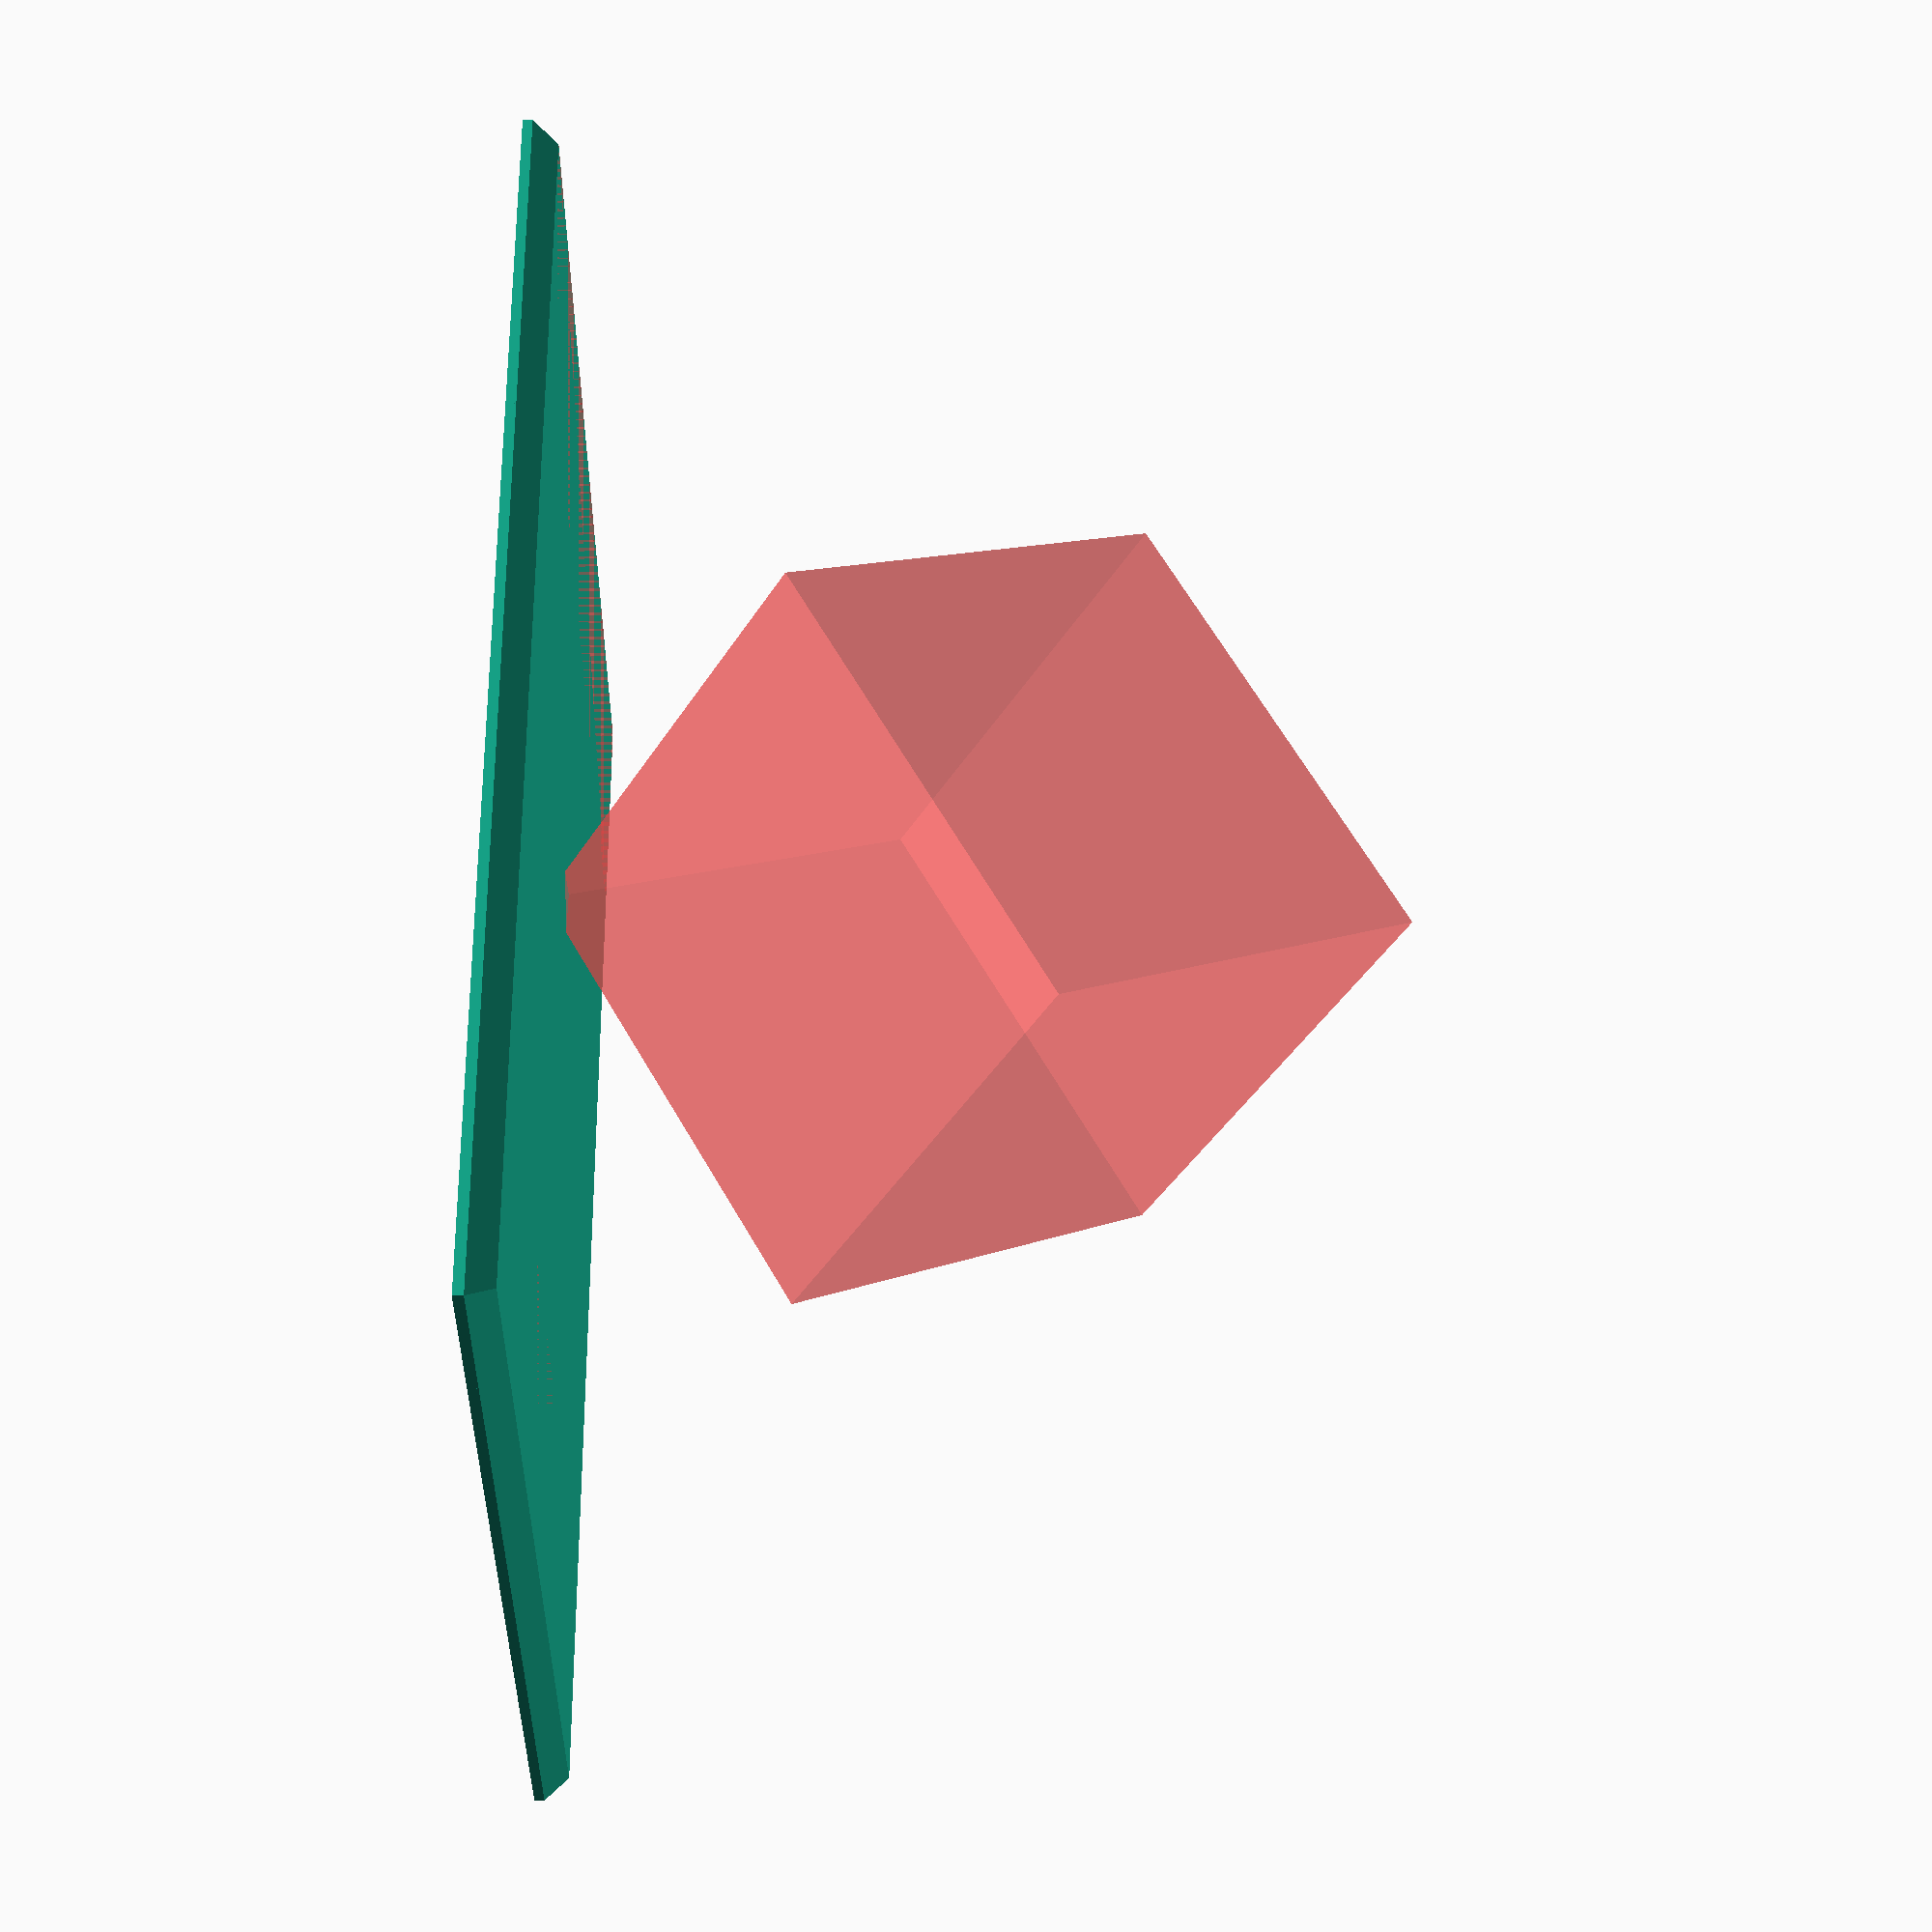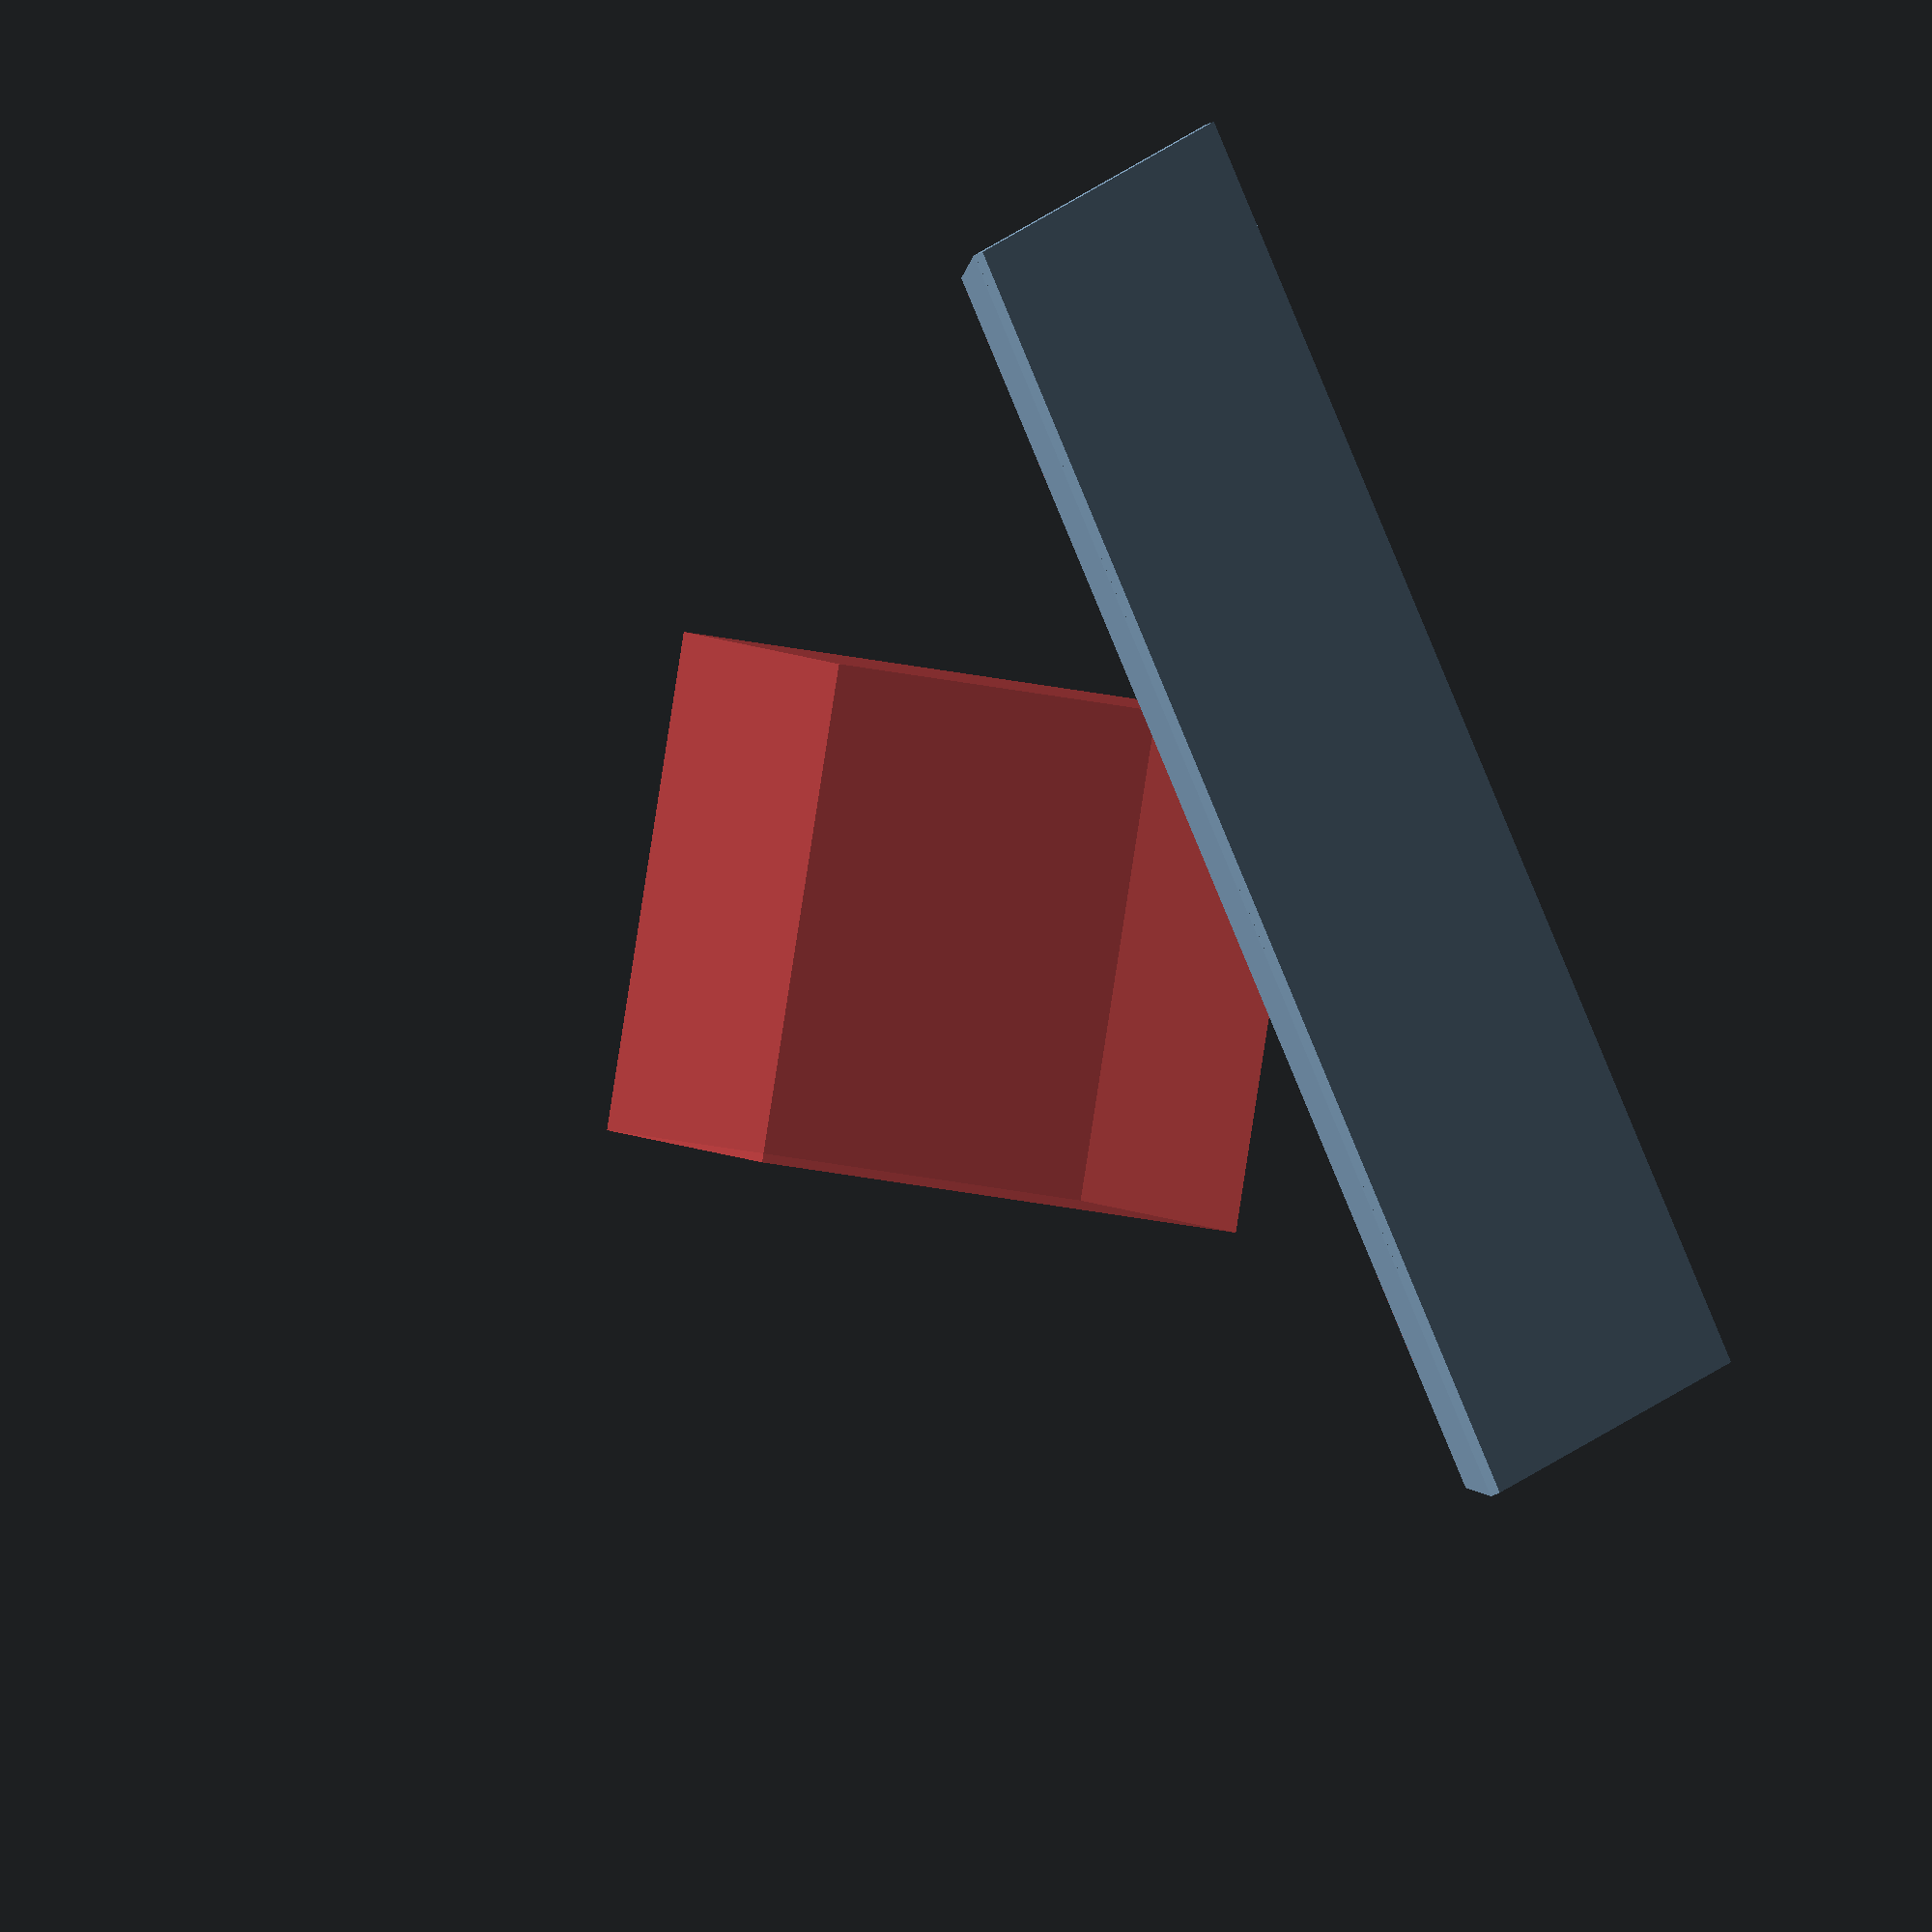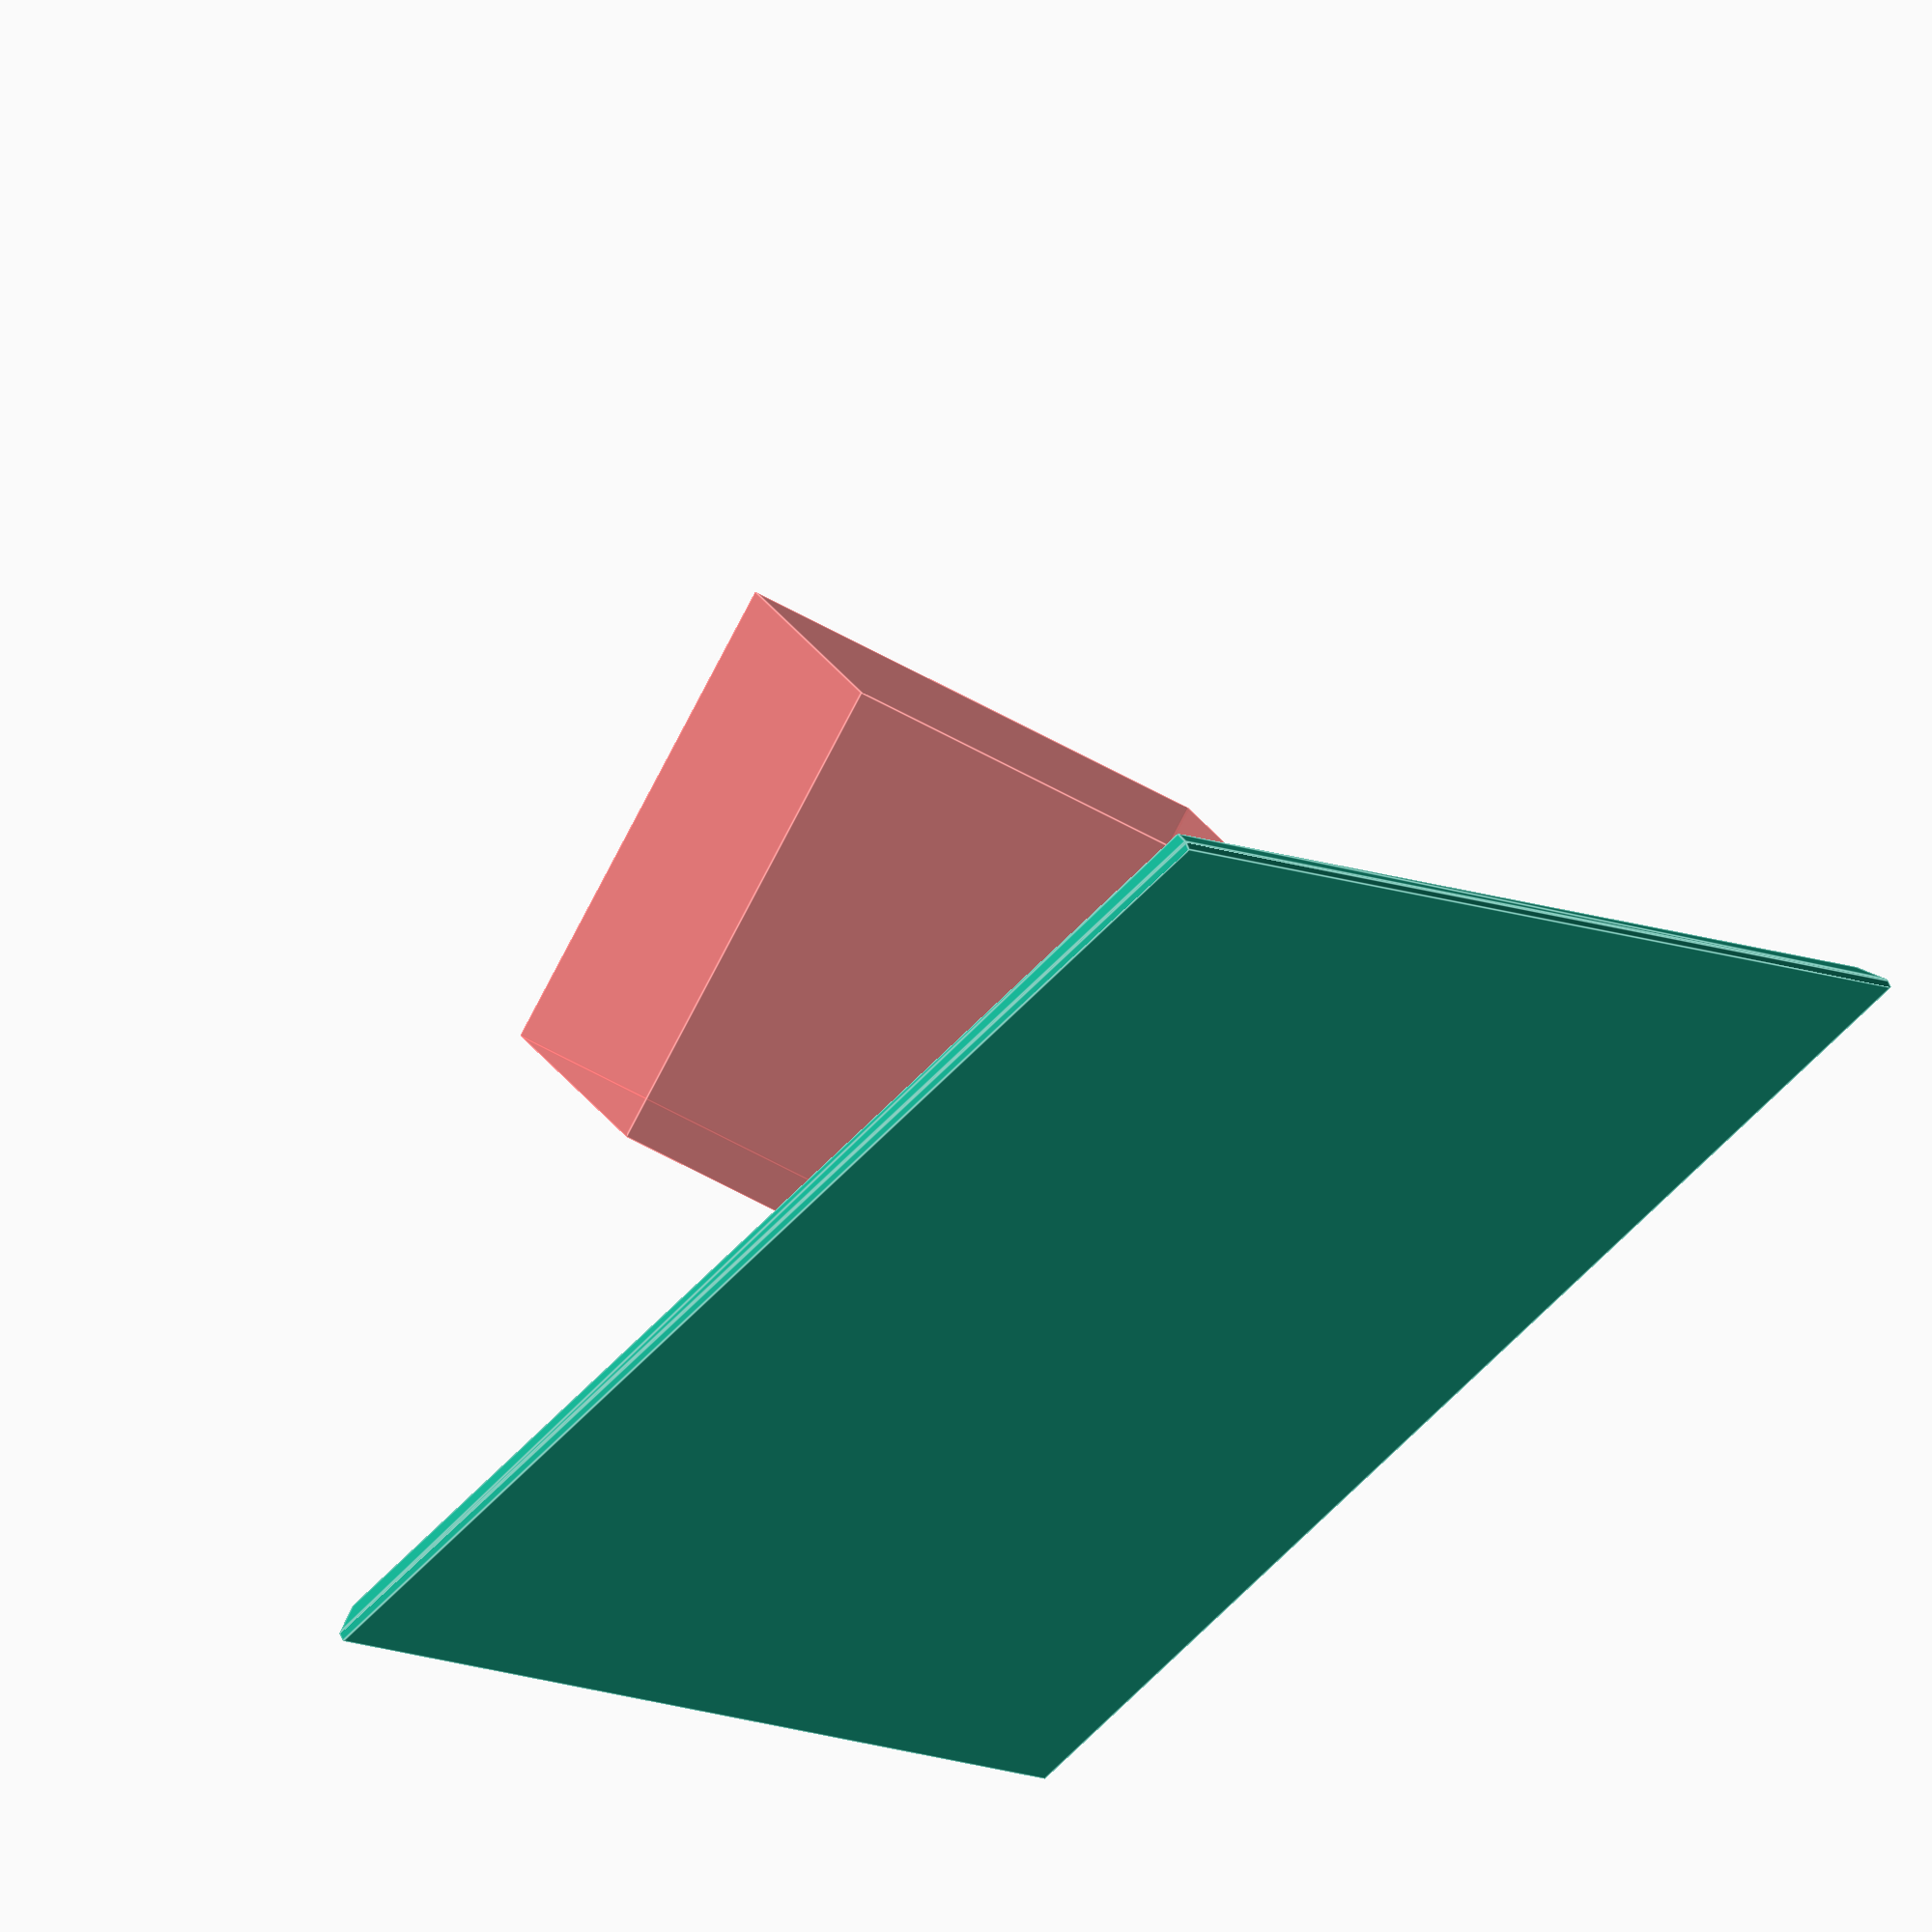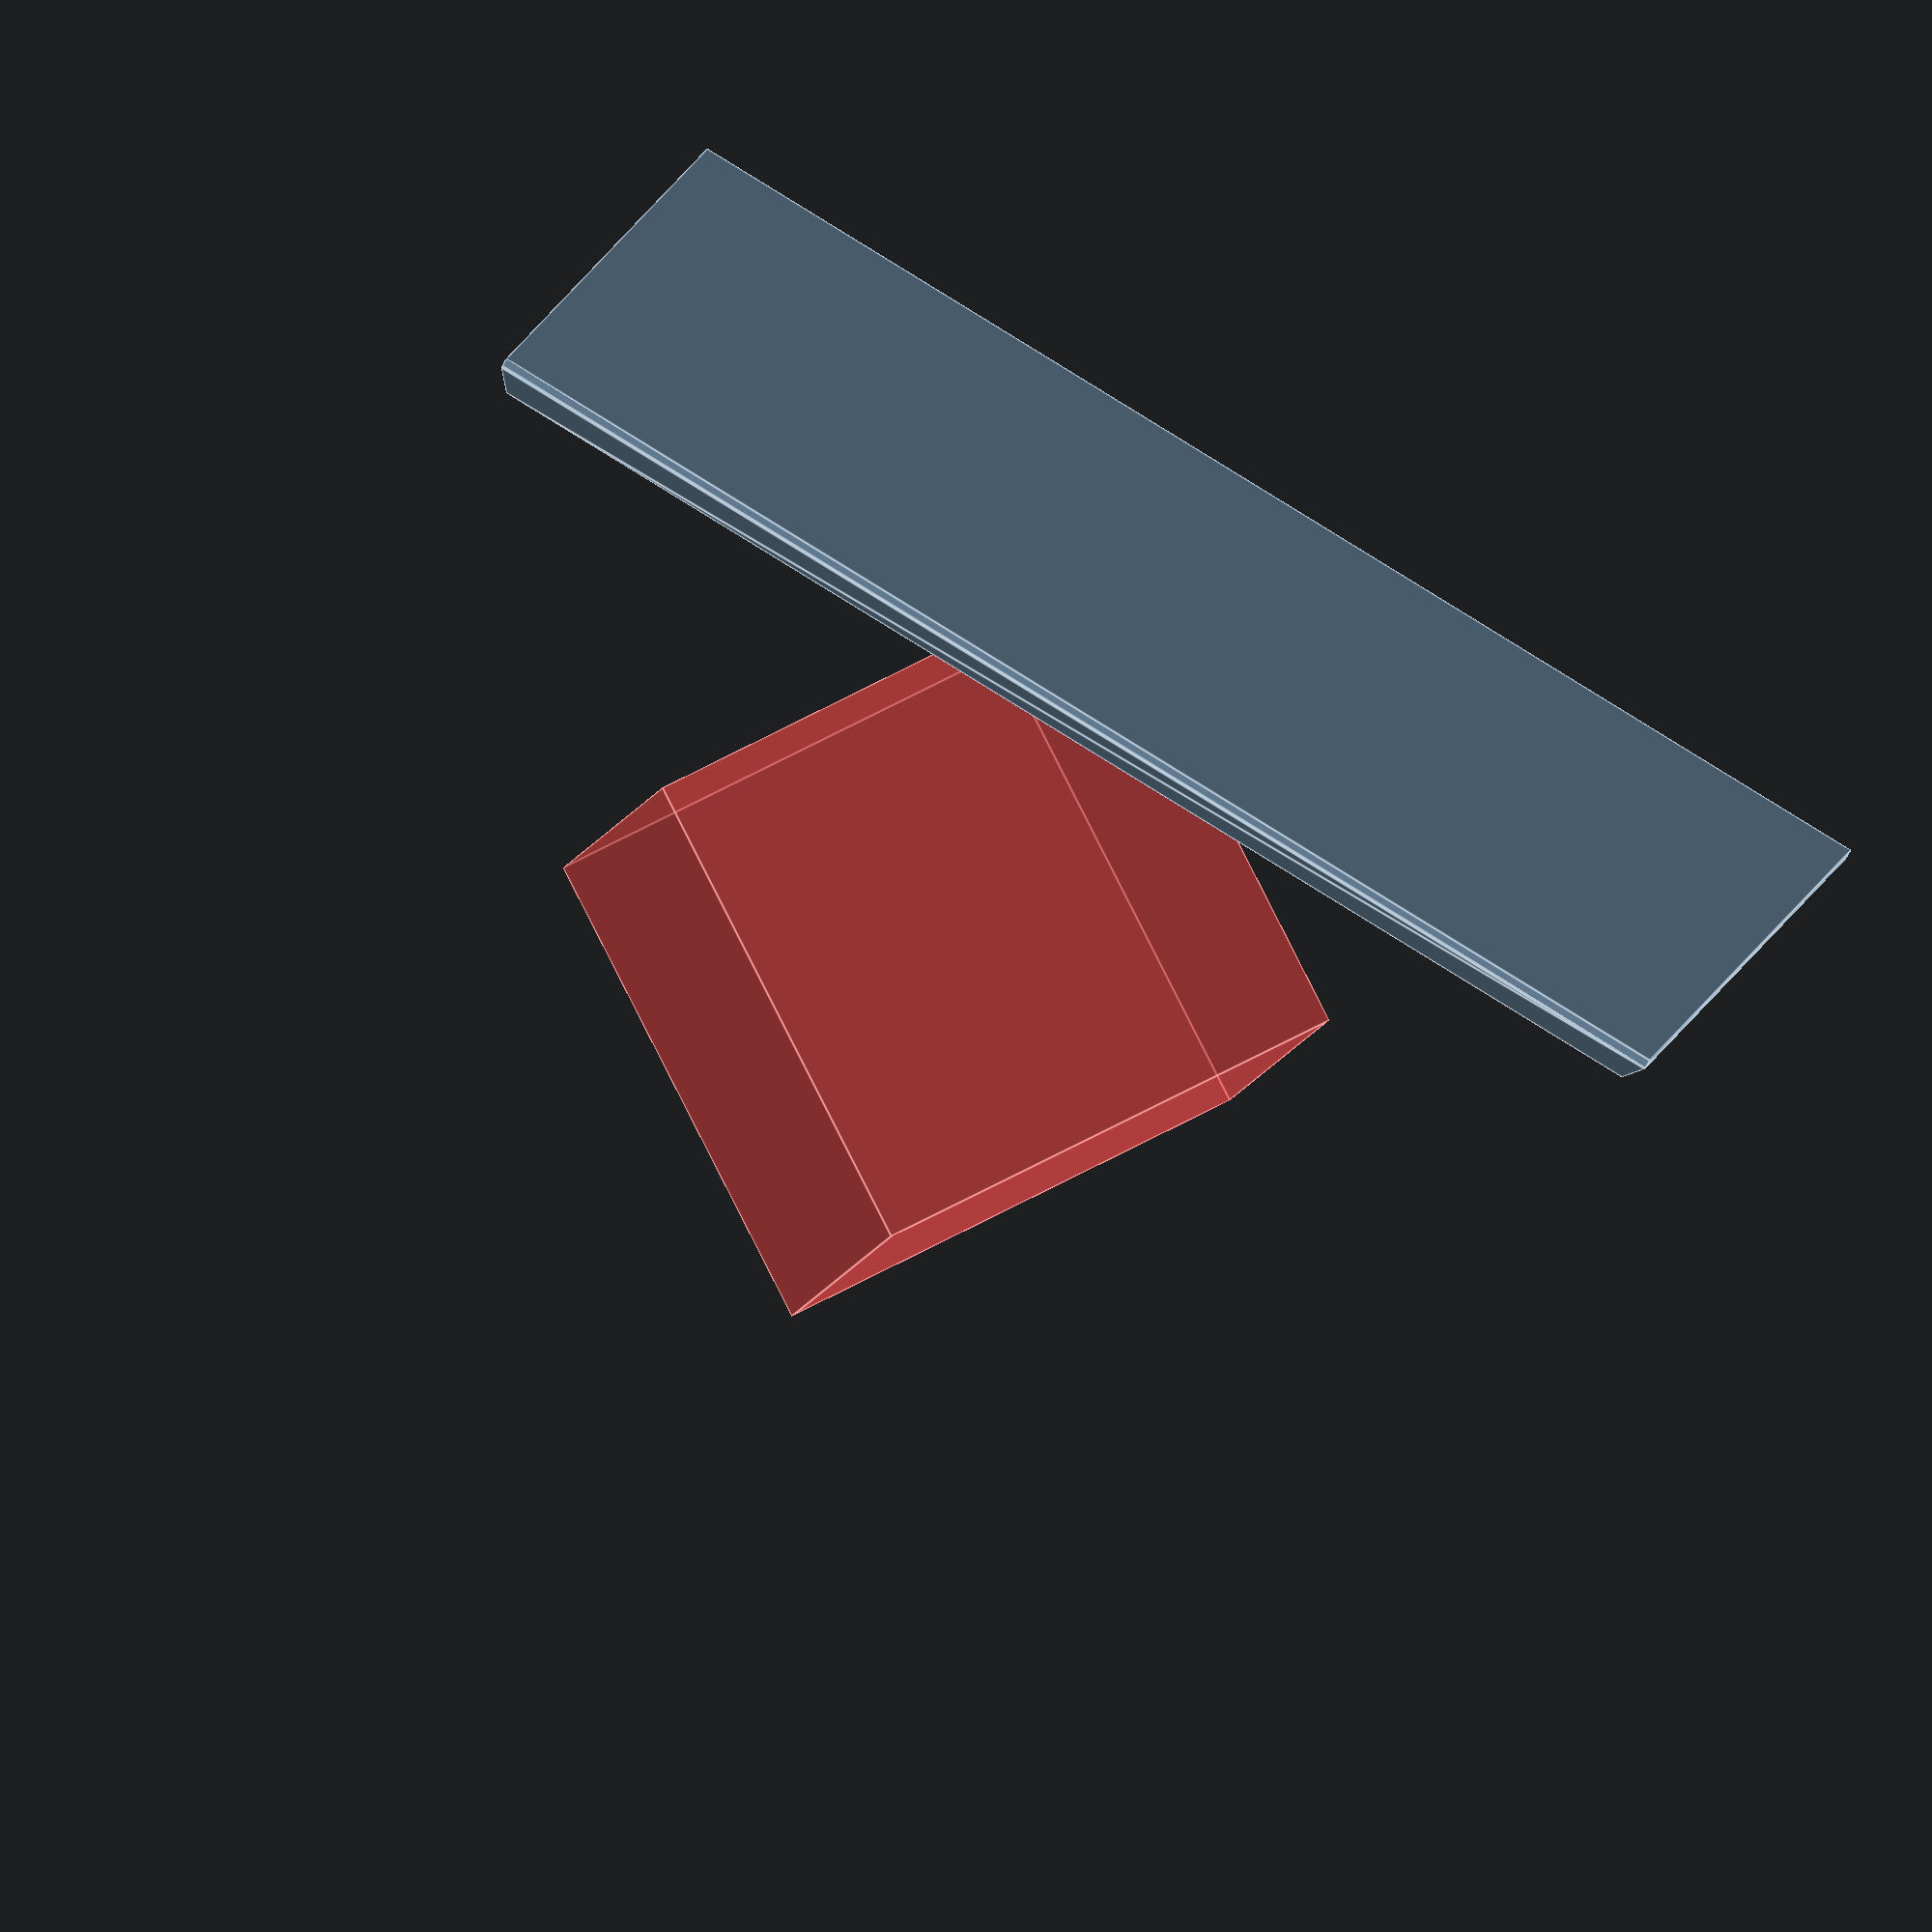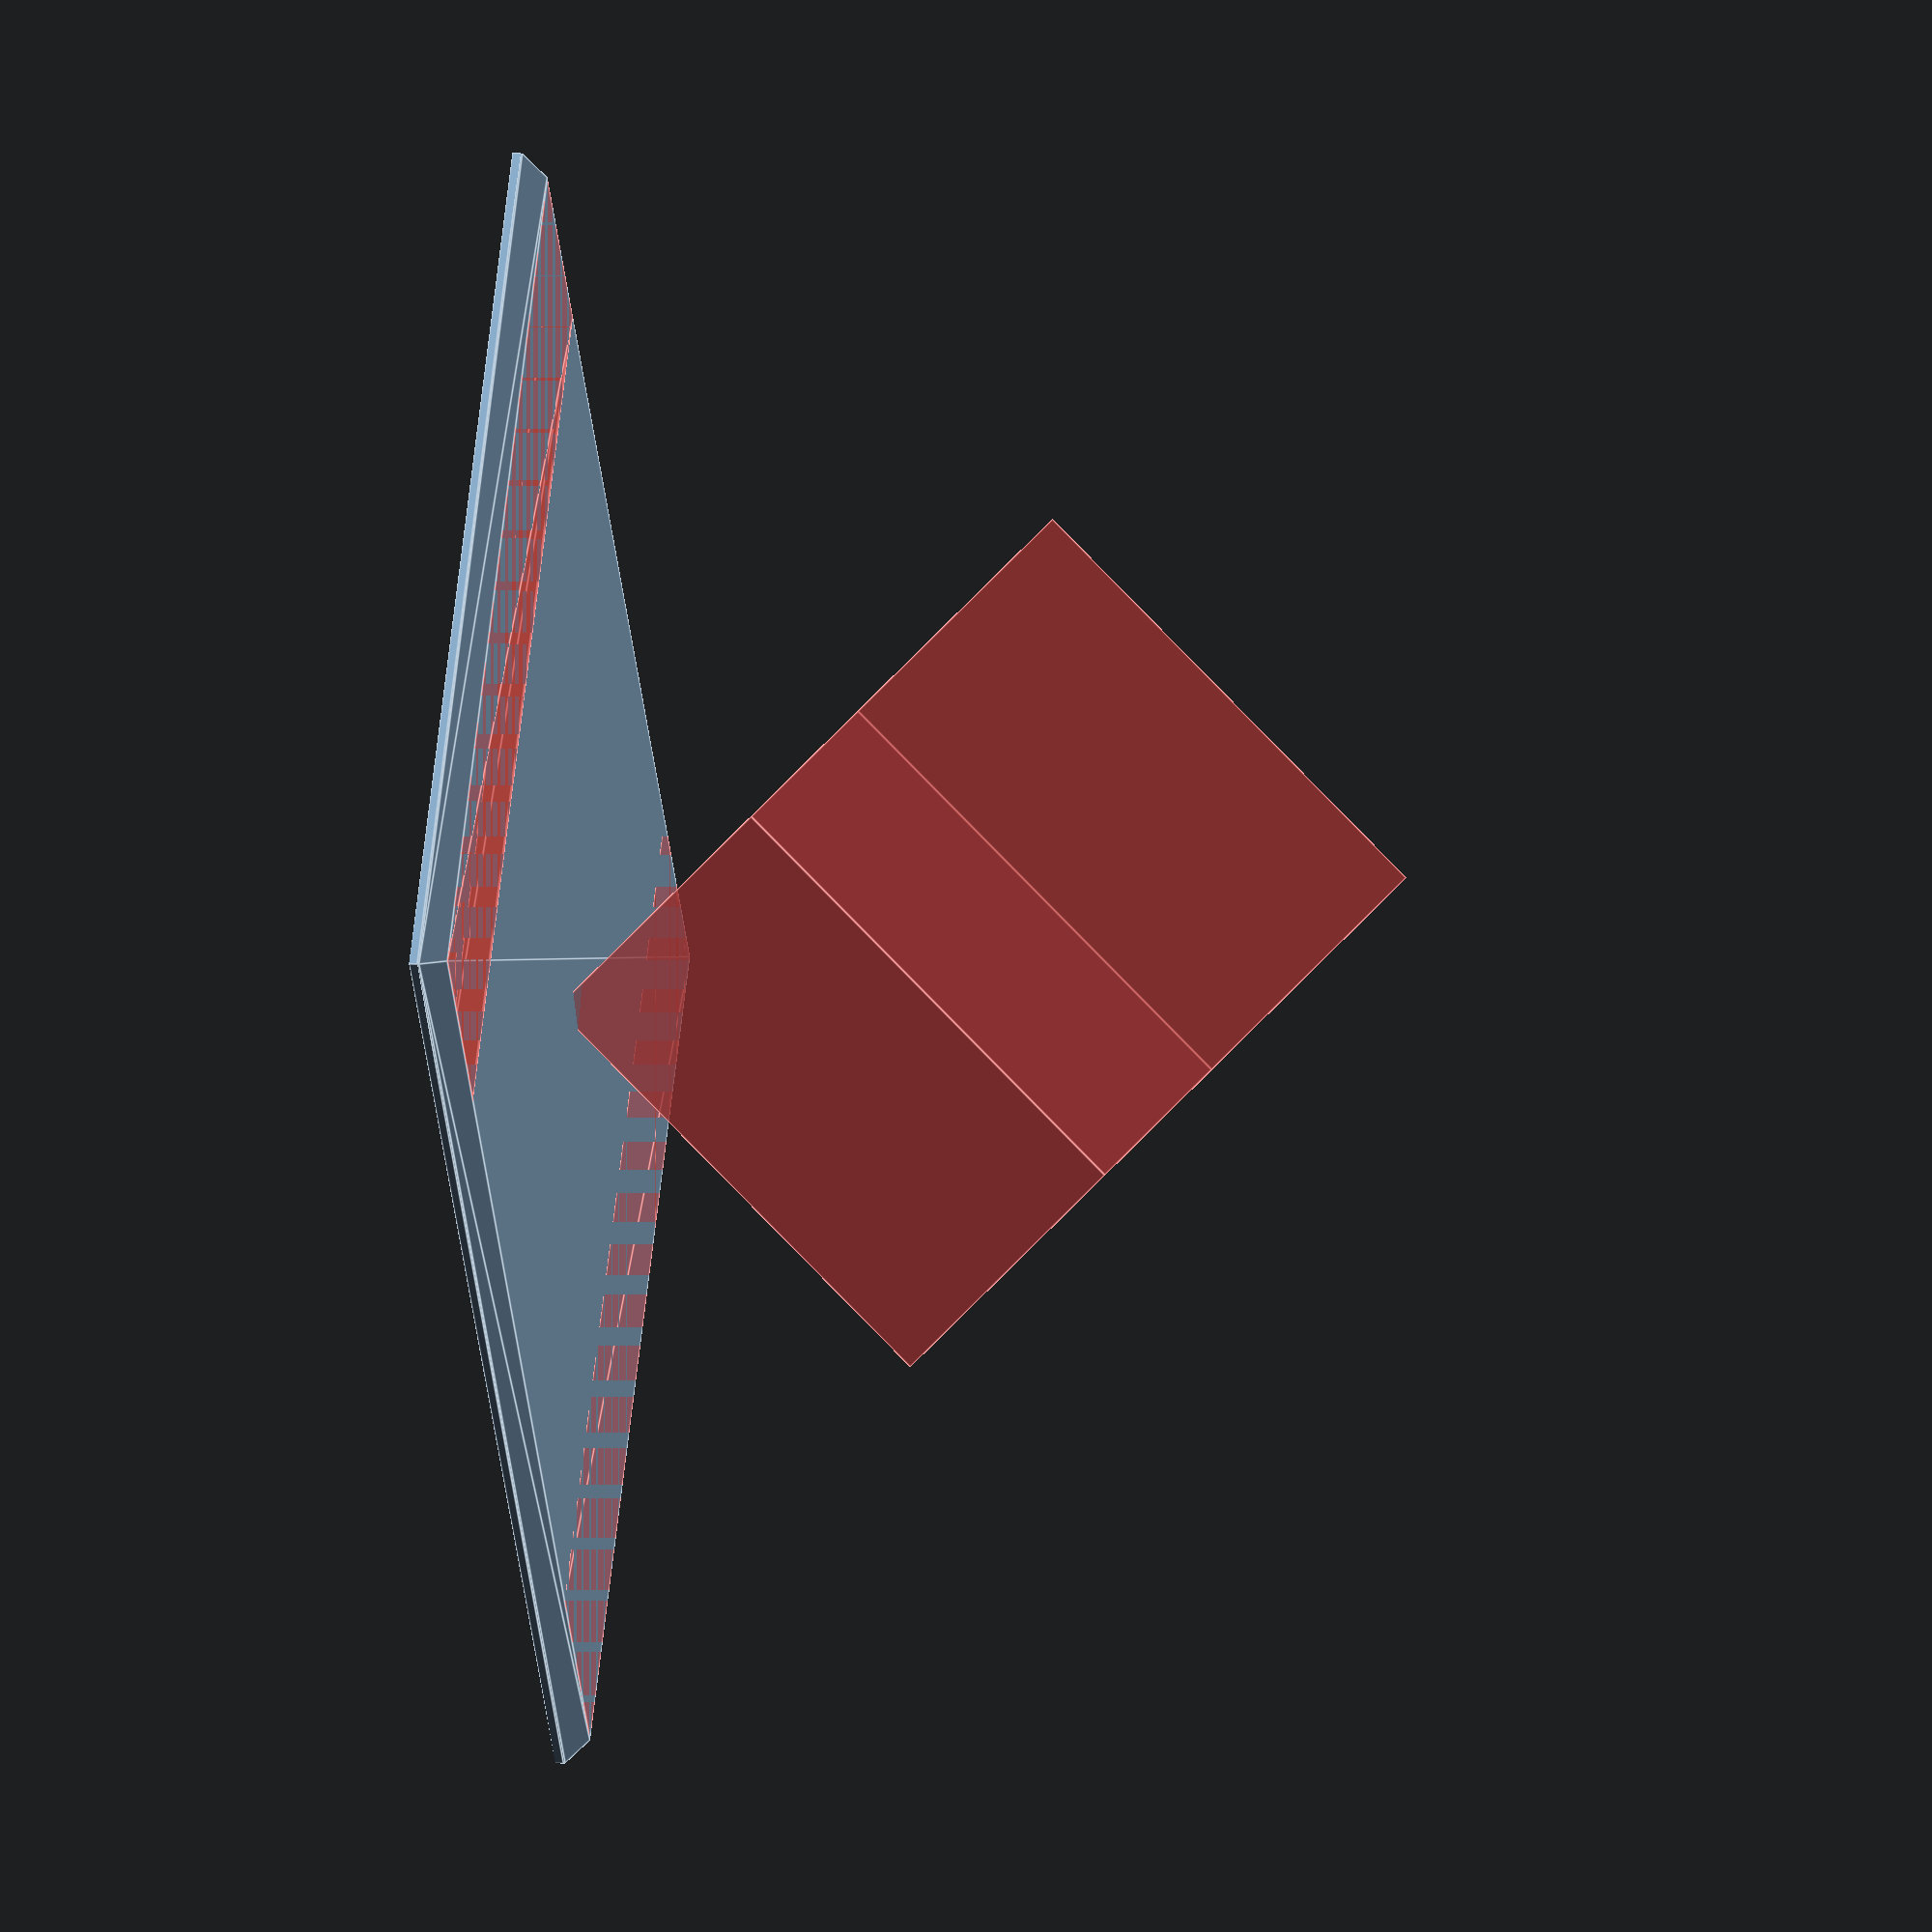
<openscad>
echo(version=version());
// Base Config
base_W = 60; // Min Size < 10
base_H = 80; // Min Size < 40
base_T = 0.5; // Fix Size = 0.5 for Stapler
default_S = 12; // Fix Size = 12 for Stapler (Stapler size)
default_T = 2.0; // Fix Size = 2.0 for Stapler (base_T < default_T)
$fn = 60;

staple_base(base_T,base_W,base_H,default_S,default_T);

// Dummy object
# translate([base_W / 4, base_H / 4, 22]) rotate([45, 45, 45]) cube(base_W / 2);

module stapler_area(bt,bw,ds,dt) {
    hull() {
        translate([0, 0, dt - bt]) cube([bw - dt, ds + 2, 0.1]);
        translate([1, 1, 0]) cube([bw - dt * 2, ds, 0.1]);
    }
}

module staple_base(bt,bw,bh,ds,dt) {
    union() {
        // Base1(Bottom)
        cube([bw, bh, bt]);
        // Base2(Top)
        translate([0, 0, bt]) {
            difference() {
                // Base2_body
                hull() {
                    translate([1, 1, dt - bt]) cube([bw - 2, bh - 2, 0.1]);
                    translate([0, 0, 0]) cube([bw, bh, 0.1]);
                }
                // Base2_stapler_area1(Top)
                # translate([dt - 1, dt - 1, 0]) stapler_area(bt,bw,ds,dt);
                // Base2_stapler_area2(Bottom)
                # translate([dt - 1, bh - ds - dt - 1, 0]) stapler_area(bt,bw,ds,dt);
            }
        }
    }
}
</openscad>
<views>
elev=339.2 azim=234.9 roll=269.5 proj=p view=solid
elev=54.3 azim=239.2 roll=116.6 proj=o view=wireframe
elev=301.9 azim=317.9 roll=159.8 proj=o view=edges
elev=251.2 azim=76.8 roll=29.1 proj=o view=edges
elev=353.1 azim=313.3 roll=278.6 proj=o view=edges
</views>
